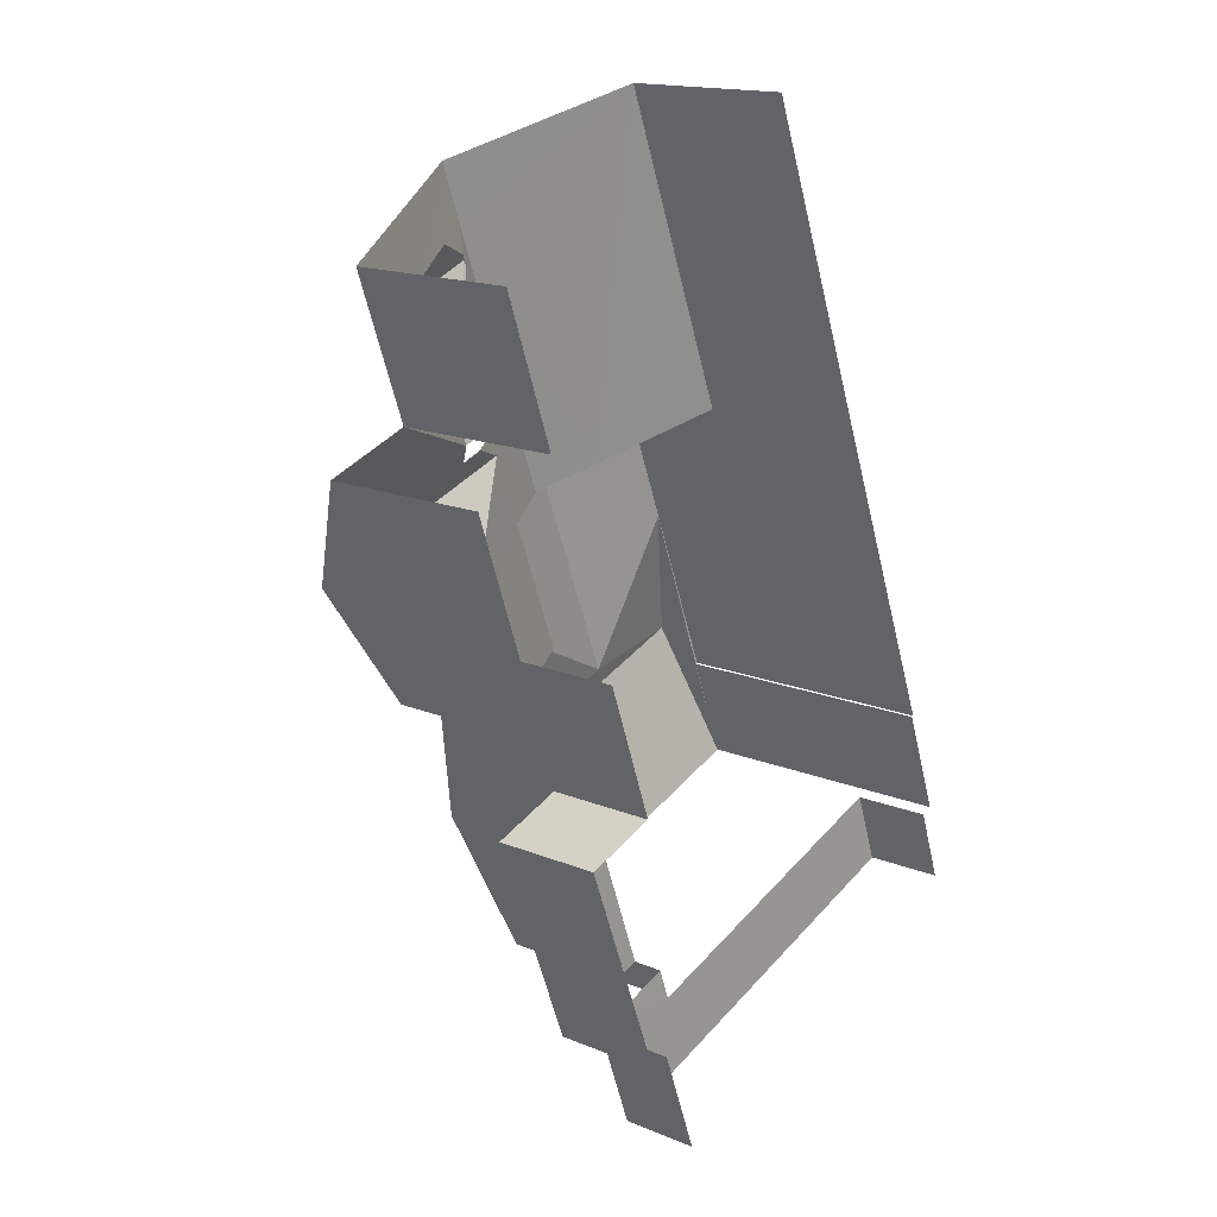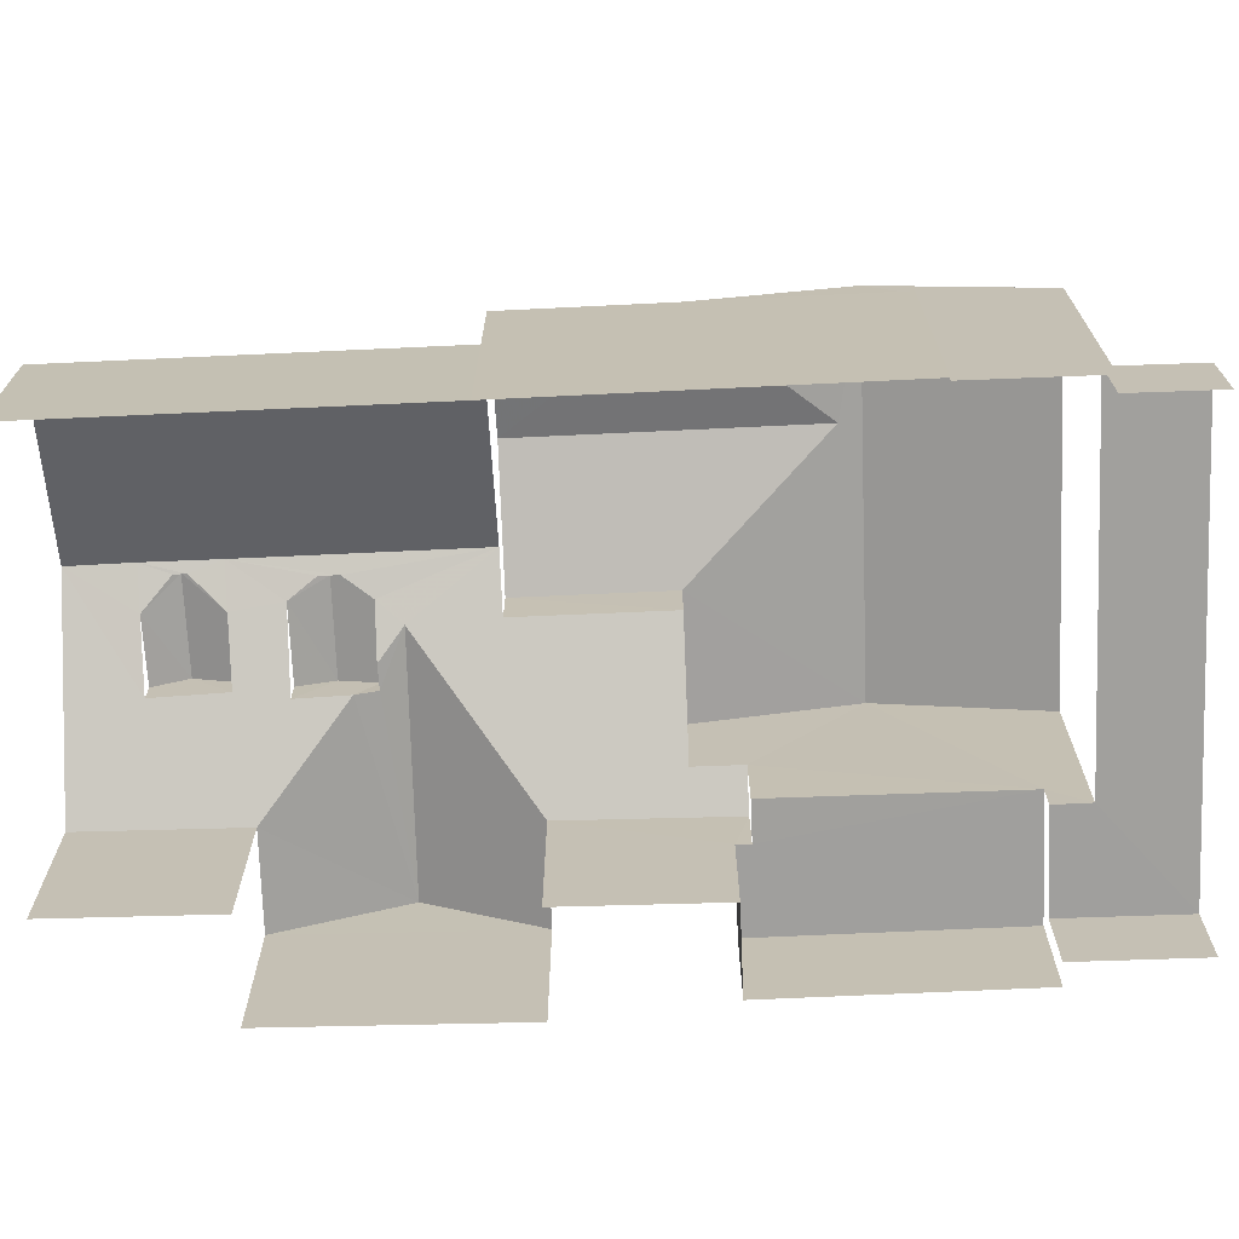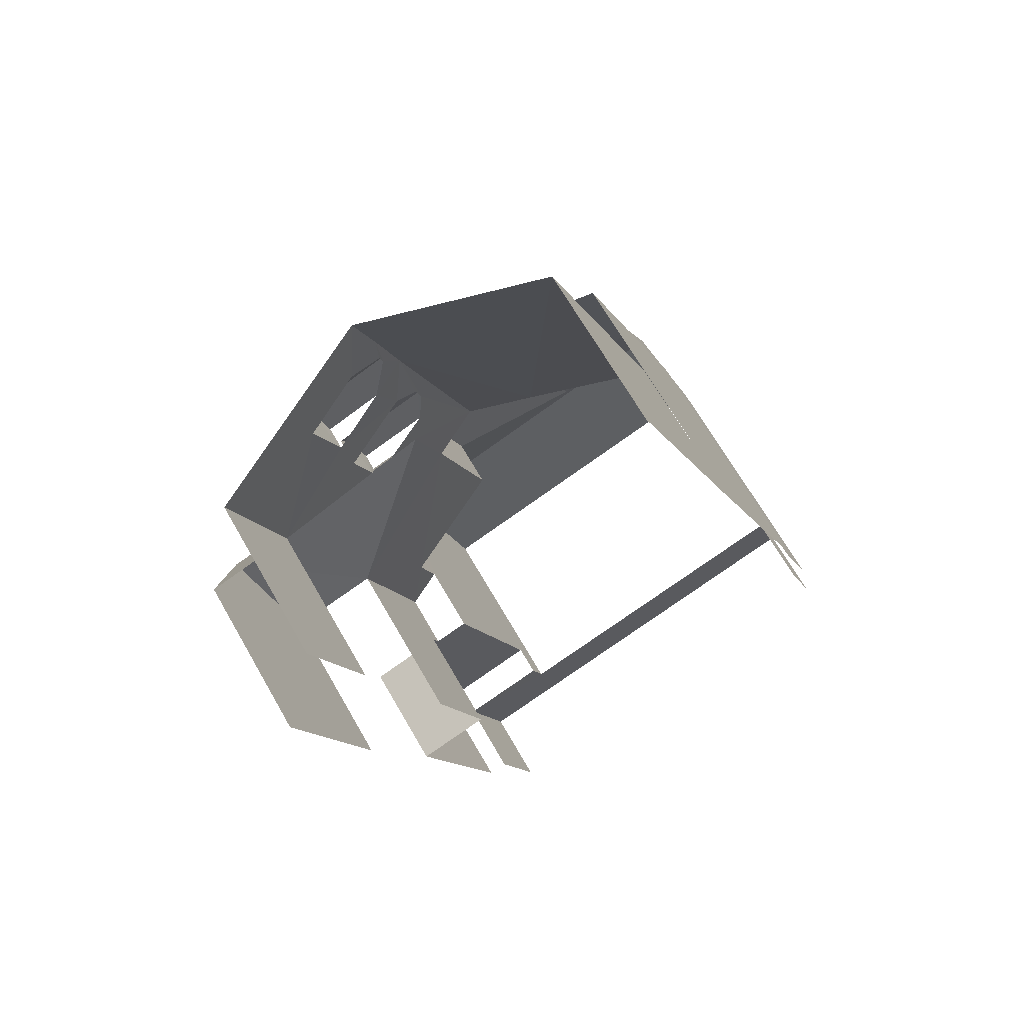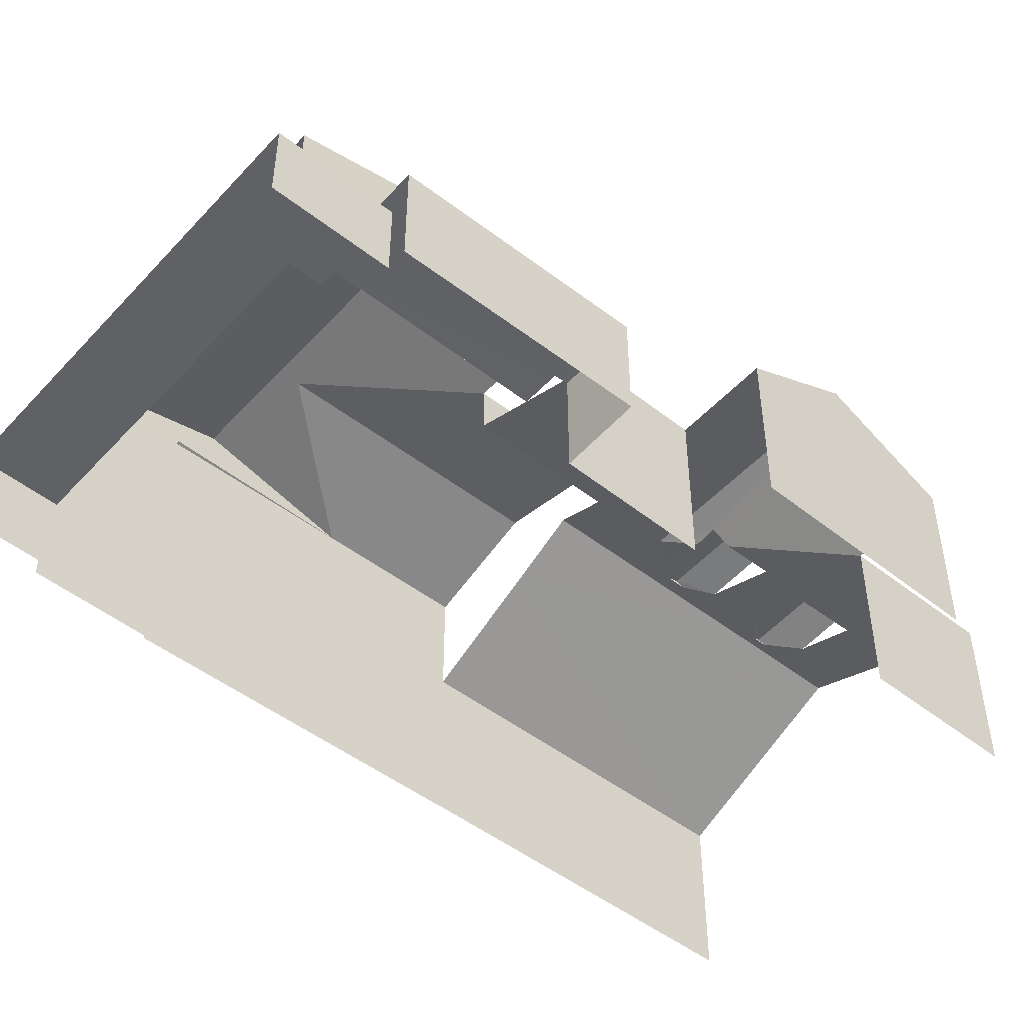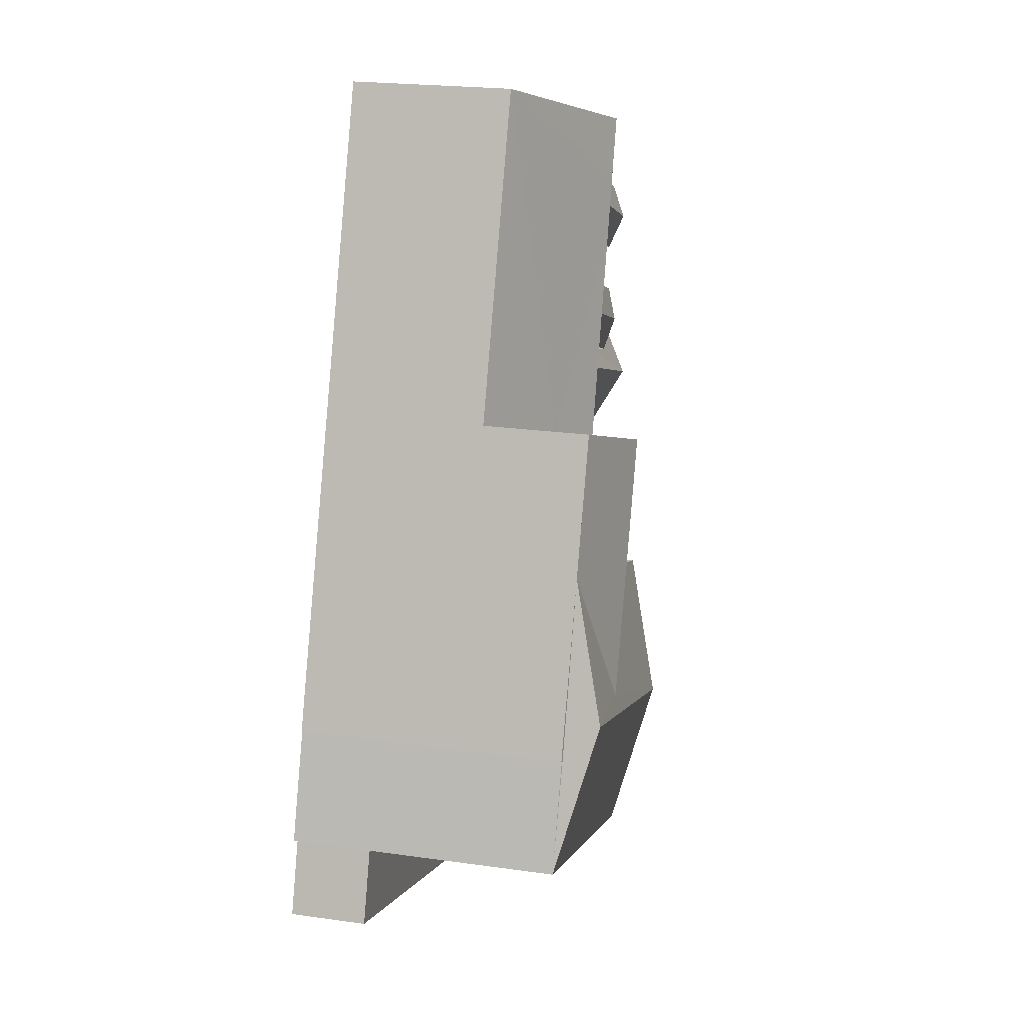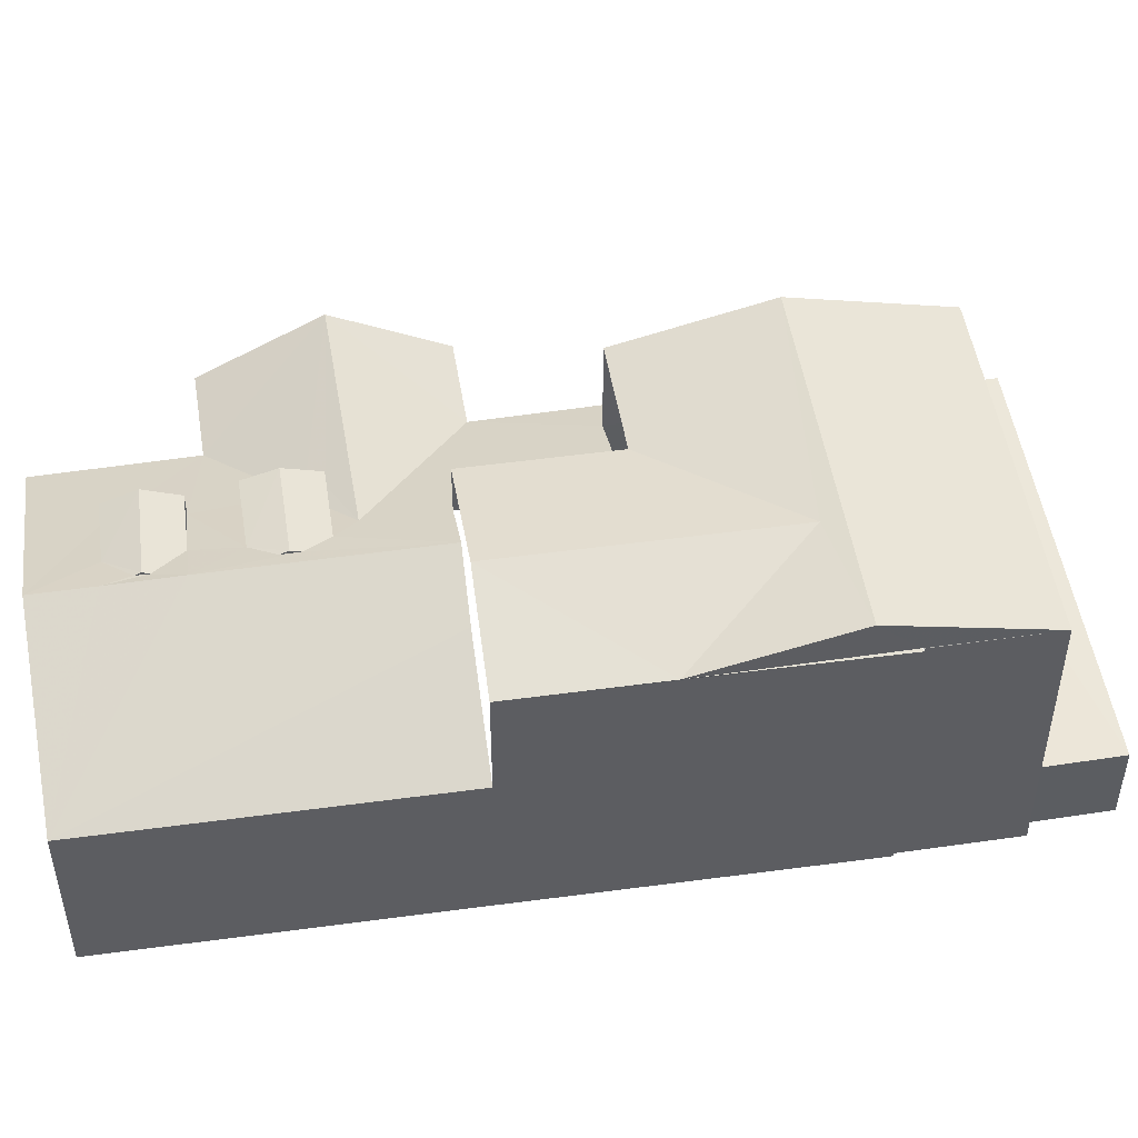
<metadata>
{"format":"obj","ext":"obj","renderer":"f3d","projection":"perspective","resolution":1024,"background":"white","views":[{"elev":16.1,"azim":130.4,"up":"+Y"},{"elev":-71.5,"azim":-108.2,"up":"+Z"},{"elev":67.5,"azim":150.2,"up":"+Y"},{"elev":-50.2,"azim":29.3,"up":"+Z"},{"elev":22.5,"azim":-76.6,"up":"+Y"},{"elev":50.4,"azim":-119.3,"up":"+Z"}]}
</metadata>
<code>
v -2.247e+05 -1.281e+05 13.75
v -2.247e+05 -1.281e+05 13.75
v -2.247e+05 -1.281e+05 13.75
v -2.247e+05 -1.281e+05 13.75
v -2.247e+05 -1.281e+05 13.75
v -2.247e+05 -1.281e+05 13.75
v -2.247e+05 -1.281e+05 13.75
v -2.247e+05 -1.281e+05 13.75
v -2.247e+05 -1.281e+05 13.75
v -2.247e+05 -1.281e+05 13.75
v -2.247e+05 -1.281e+05 13.75
v -2.247e+05 -1.281e+05 13.75
v -2.247e+05 -1.281e+05 13.75
v -2.247e+05 -1.281e+05 13.75
v -2.247e+05 -1.281e+05 13.75
v -2.247e+05 -1.281e+05 13.75
v -2.247e+05 -1.281e+05 13.75
v -2.247e+05 -1.281e+05 13.75
v -2.247e+05 -1.281e+05 20.27
v -2.247e+05 -1.281e+05 20.27
v -2.247e+05 -1.281e+05 21.01
v -2.247e+05 -1.281e+05 21.01
v -2.247e+05 -1.281e+05 19.48
v -2.247e+05 -1.281e+05 19.48
v -2.247e+05 -1.281e+05 19.16
v -2.247e+05 -1.281e+05 19.16
v -2.247e+05 -1.281e+05 19.43
v -2.247e+05 -1.281e+05 16.35
v -2.247e+05 -1.281e+05 16.35
v -2.247e+05 -1.281e+05 16.35
v -2.247e+05 -1.281e+05 16.35
v -2.247e+05 -1.281e+05 16.35
v -2.247e+05 -1.281e+05 16.35
v -2.247e+05 -1.281e+05 17.68
v -2.247e+05 -1.281e+05 17.68
v -2.247e+05 -1.281e+05 19.04
v -2.247e+05 -1.281e+05 19.04
v -2.247e+05 -1.281e+05 19.16
v -2.247e+05 -1.281e+05 19.16
v -2.247e+05 -1.281e+05 19.43
v -2.247e+05 -1.281e+05 20.27
v -2.247e+05 -1.281e+05 20.28
v -2.247e+05 -1.281e+05 20.27
v -2.247e+05 -1.281e+05 20.27
v -2.247e+05 -1.281e+05 19.45
v -2.247e+05 -1.281e+05 19.45
v -2.247e+05 -1.281e+05 19.23
v -2.247e+05 -1.281e+05 19.23
v -2.247e+05 -1.281e+05 19.4
v -2.247e+05 -1.281e+05 19.53
v -2.247e+05 -1.281e+05 19.56
v -2.247e+05 -1.281e+05 18.58
v -2.247e+05 -1.281e+05 17.68
v -2.247e+05 -1.281e+05 19.5
v -2.247e+05 -1.281e+05 19.08
v -2.247e+05 -1.281e+05 19.11
v -2.247e+05 -1.281e+05 18.03
v -2.247e+05 -1.281e+05 19.51
v -2.247e+05 -1.281e+05 17.68
v -2.247e+05 -1.281e+05 18.03
v -2.247e+05 -1.281e+05 17.68
v -2.247e+05 -1.281e+05 18.56
v -2.247e+05 -1.281e+05 18.56
v -2.247e+05 -1.281e+05 18.78
v -2.247e+05 -1.281e+05 18.61
v -2.247e+05 -1.281e+05 19.23
v -2.247e+05 -1.281e+05 19.39
v -2.247e+05 -1.281e+05 17.68
v -2.247e+05 -1.281e+05 18.91
v -2.247e+05 -1.281e+05 17.68
v -2.247e+05 -1.281e+05 19.23
v -2.247e+05 -1.281e+05 21.12
v -2.247e+05 -1.281e+05 21.12
v -2.247e+05 -1.281e+05 20.27
v -2.247e+05 -1.281e+05 18.79
v -2.247e+05 -1.281e+05 17.68
v -2.247e+05 -1.281e+05 15.61
v -2.247e+05 -1.281e+05 15.61
v -2.247e+05 -1.281e+05 15.61
v -2.247e+05 -1.281e+05 15.61
v -2.247e+05 -1.281e+05 15.61
v -2.247e+05 -1.281e+05 15.61
v -2.247e+05 -1.281e+05 20.27
v -2.247e+05 -1.281e+05 20.27
v -2.247e+05 -1.281e+05 20.27
f 1 2 3
f 3 2 4
f 4 5 6
f 7 2 8
f 7 8 9
f 10 11 12
f 4 12 5
f 13 14 15
f 16 17 10
f 16 10 14
f 18 4 7
f 14 18 15
f 4 2 7
f 14 10 12
f 18 12 4
f 18 14 12
f 83 42 41
f 2 59 76
f 8 2 76
f 56 19 74
f 57 56 74
f 71 62 66
f 52 39 38
f 12 41 5
f 12 83 41
f 14 13 81
f 13 30 81
f 81 31 82
f 81 30 31
f 11 77 84
f 84 77 85
f 11 10 77
f 85 77 79
f 34 7 9
f 35 34 9
f 48 64 75
f 48 47 64
f 20 55 51
f 4 6 68
f 69 68 44
f 51 69 21
f 20 51 21
f 68 6 44
f 21 69 44
f 53 1 54
f 1 3 54
f 3 70 54
f 25 65 26
f 80 17 16
f 80 78 17
f 61 60 33
f 29 61 33
f 19 20 21
f 22 19 21
f 23 24 25
f 23 25 26
f 24 27 25
f 28 29 30
f 30 29 31
f 28 32 29
f 31 29 33
f 34 35 36
f 37 34 36
f 38 39 23
f 23 39 24
f 39 40 24
f 41 42 43
f 41 43 44
f 43 21 44
f 43 22 21
f 45 46 47
f 45 47 48
f 46 49 47
f 49 50 51
f 52 53 54
f 55 56 57
f 37 51 55
f 39 54 58
f 27 58 50
f 59 53 52
f 60 61 57
f 34 57 61
f 59 62 63
f 37 55 34
f 37 64 47
f 65 66 62
f 47 49 51
f 66 50 67
f 67 50 49
f 39 52 54
f 55 57 34
f 37 47 51
f 58 40 39
f 27 50 25
f 27 40 58
f 65 59 52
f 65 62 59
f 65 25 66
f 66 25 50
f 68 69 70
f 71 66 45
f 45 66 46
f 66 67 46
f 43 72 22
f 19 22 73
f 19 73 74
f 22 72 73
f 64 37 75
f 63 75 36
f 59 63 36
f 59 36 76
f 75 37 36
f 77 78 79
f 78 80 79
f 79 81 82
f 79 80 81
f 73 84 85
f 73 72 84
f 50 70 69
f 69 51 50
f 58 54 70
f 58 70 50
f 18 28 15
f 18 32 28
f 43 42 72
f 12 11 84
f 12 84 83
f 83 84 42
f 42 84 72
f 10 17 78
f 77 10 78
f 40 27 24
f 67 49 46
f 26 65 23
f 65 52 23
f 52 38 23
f 56 20 19
f 56 55 20
f 48 75 63
f 63 62 45
f 48 63 45
f 62 71 45
f 53 2 1
f 53 59 2
f 4 70 3
f 4 68 70
f 14 80 16
f 14 81 80
f 18 7 32
f 7 34 32
f 32 61 29
f 32 34 61
f 6 41 44
f 6 5 41
f 35 9 76
f 35 76 36
f 9 8 76
f 31 33 60
f 31 79 82
f 85 79 31
f 60 57 74
f 85 31 73
f 60 74 73
f 31 60 73
f 30 13 15
f 28 30 15

</code>
